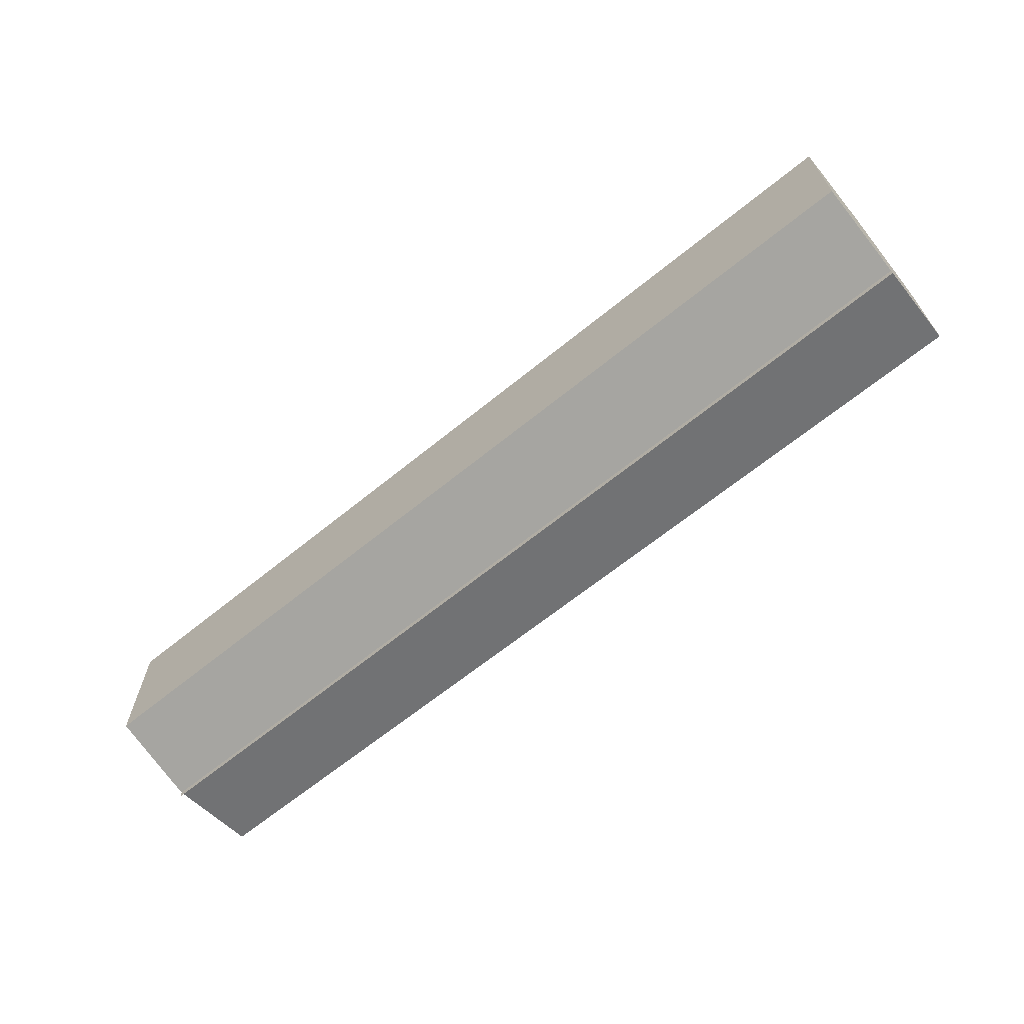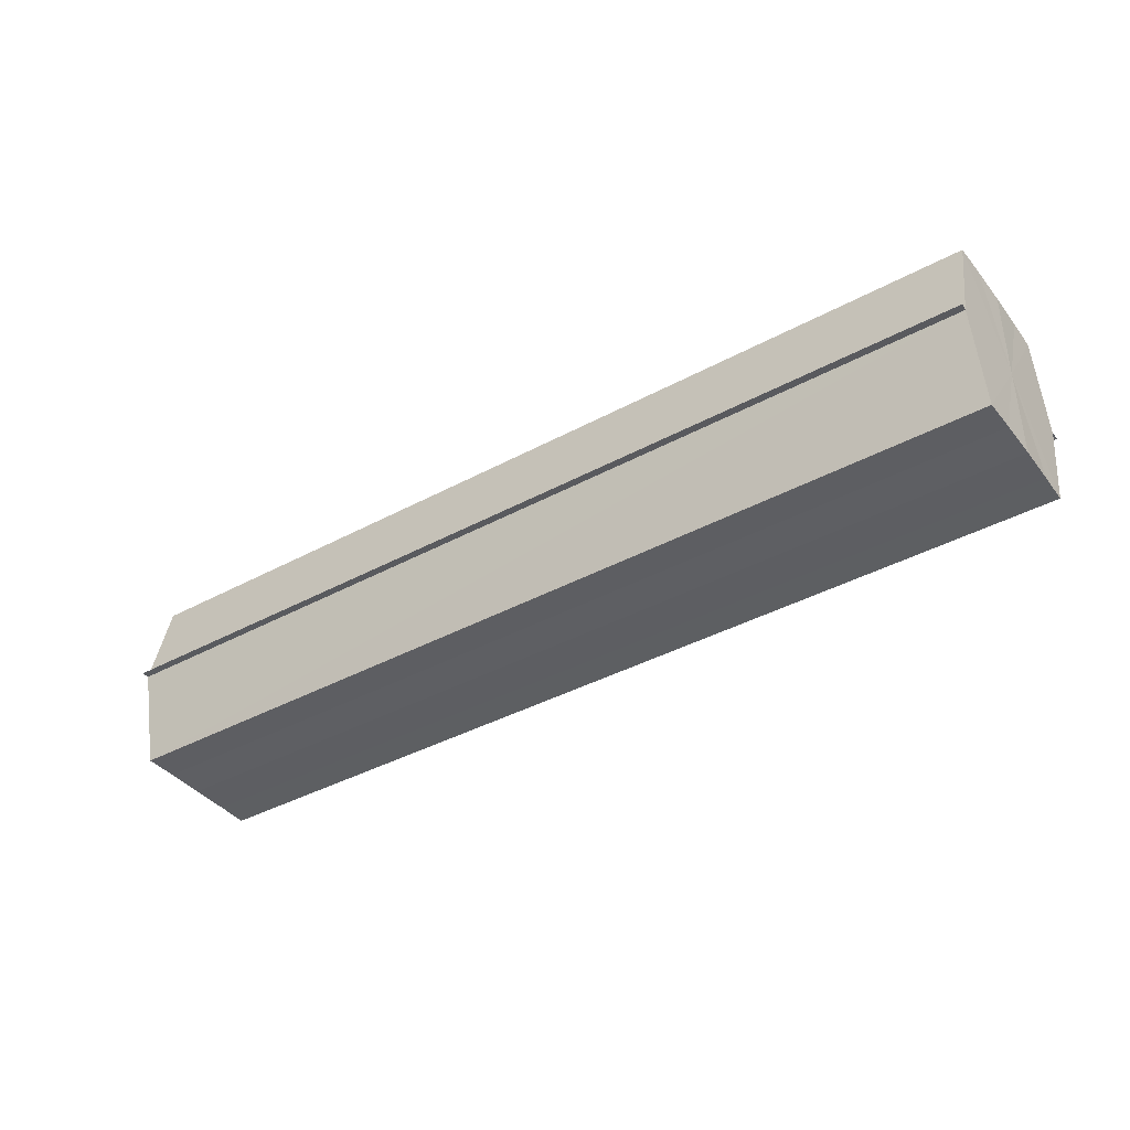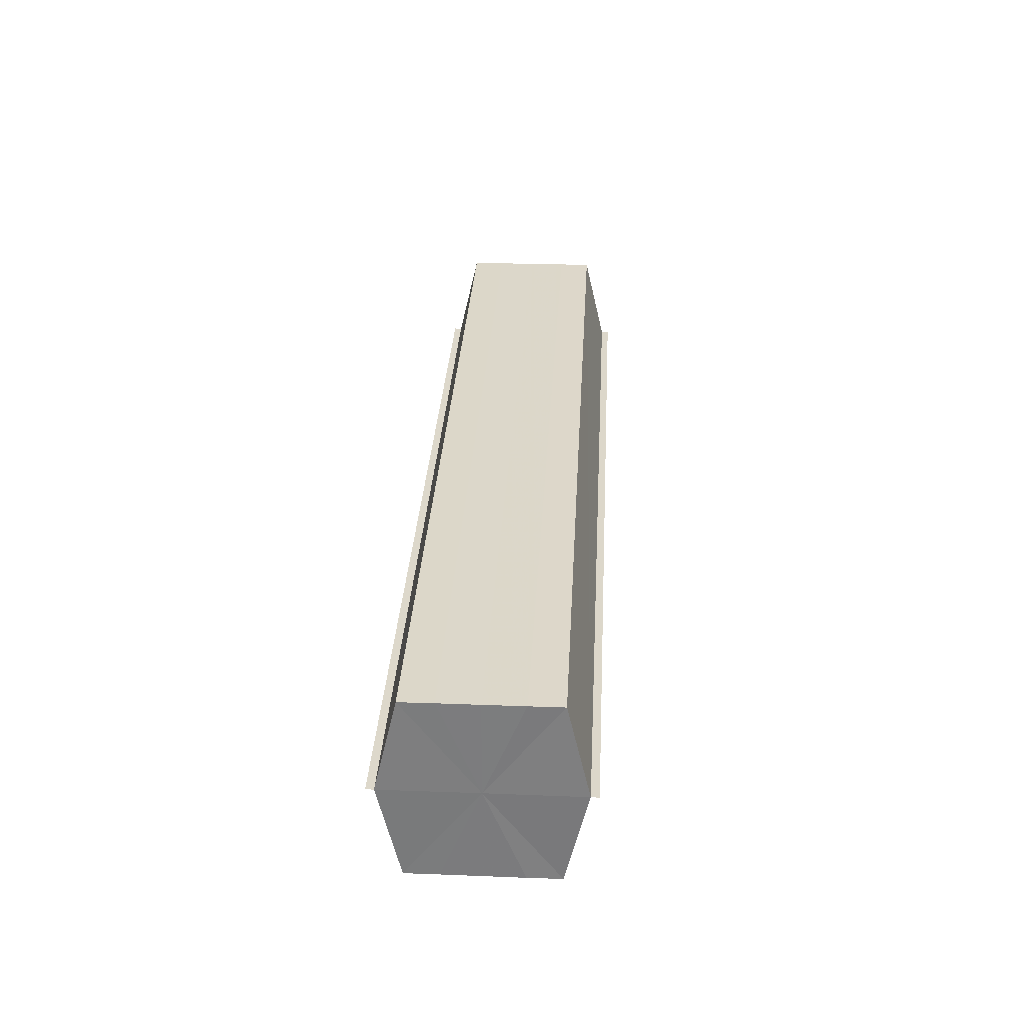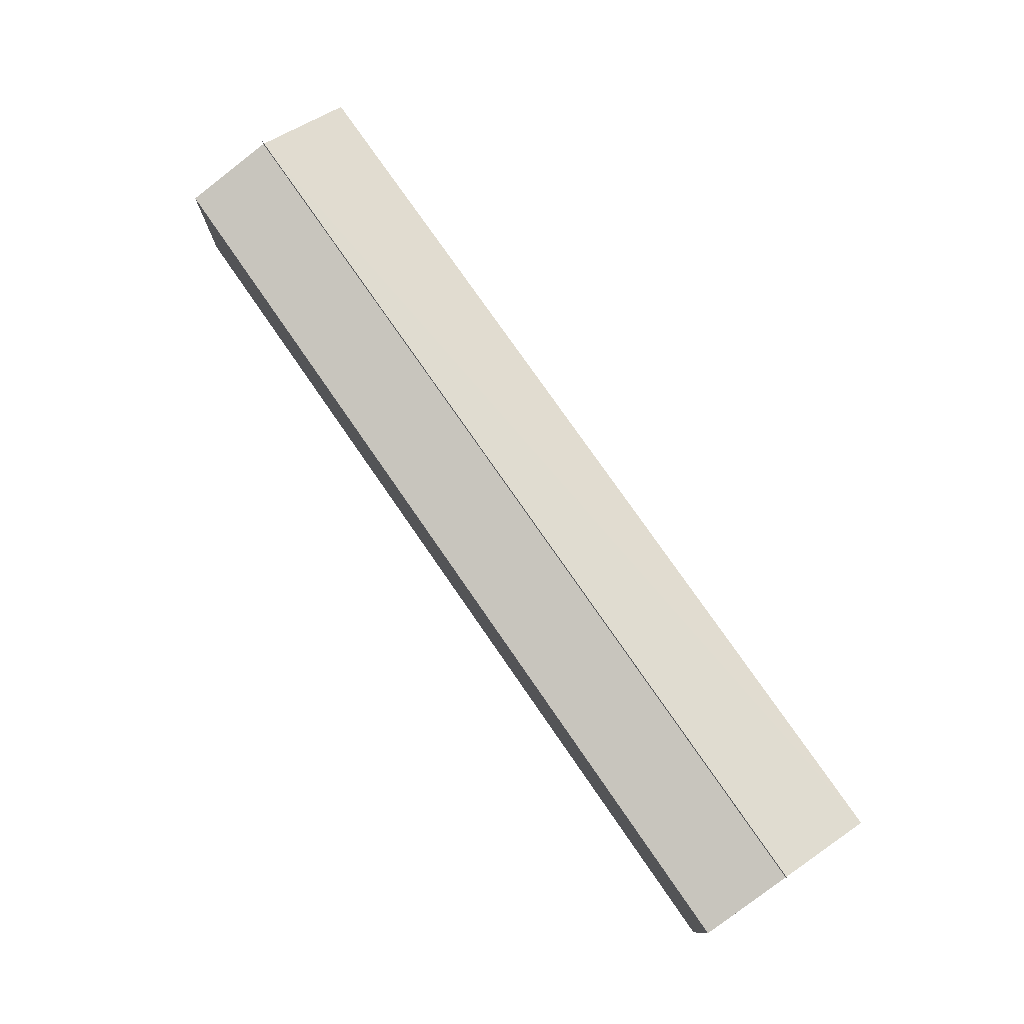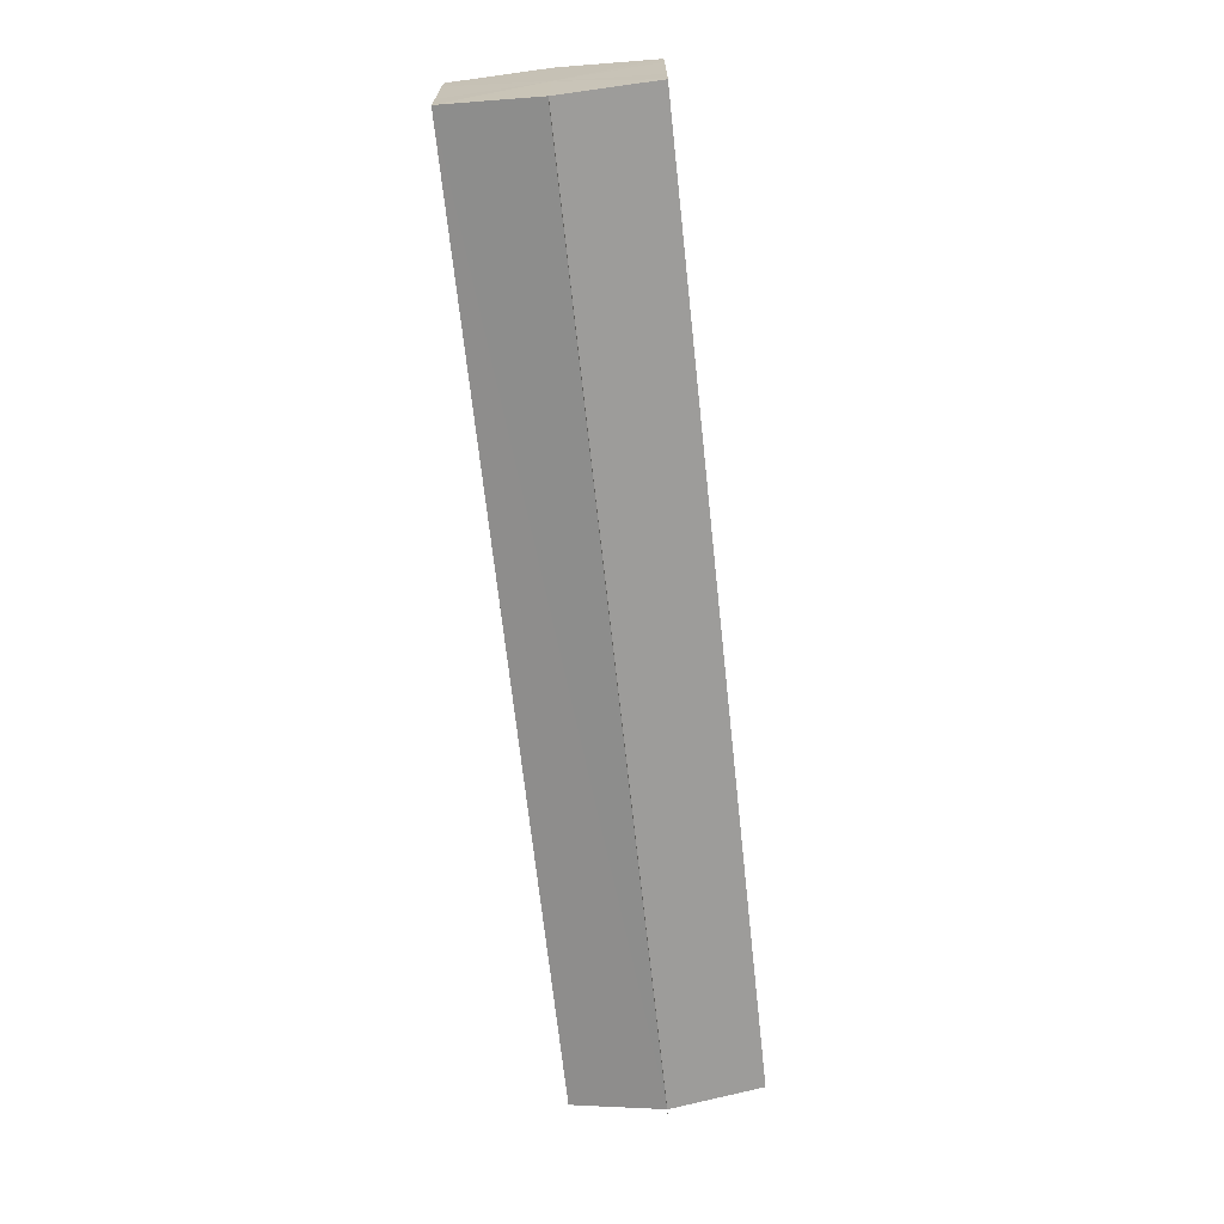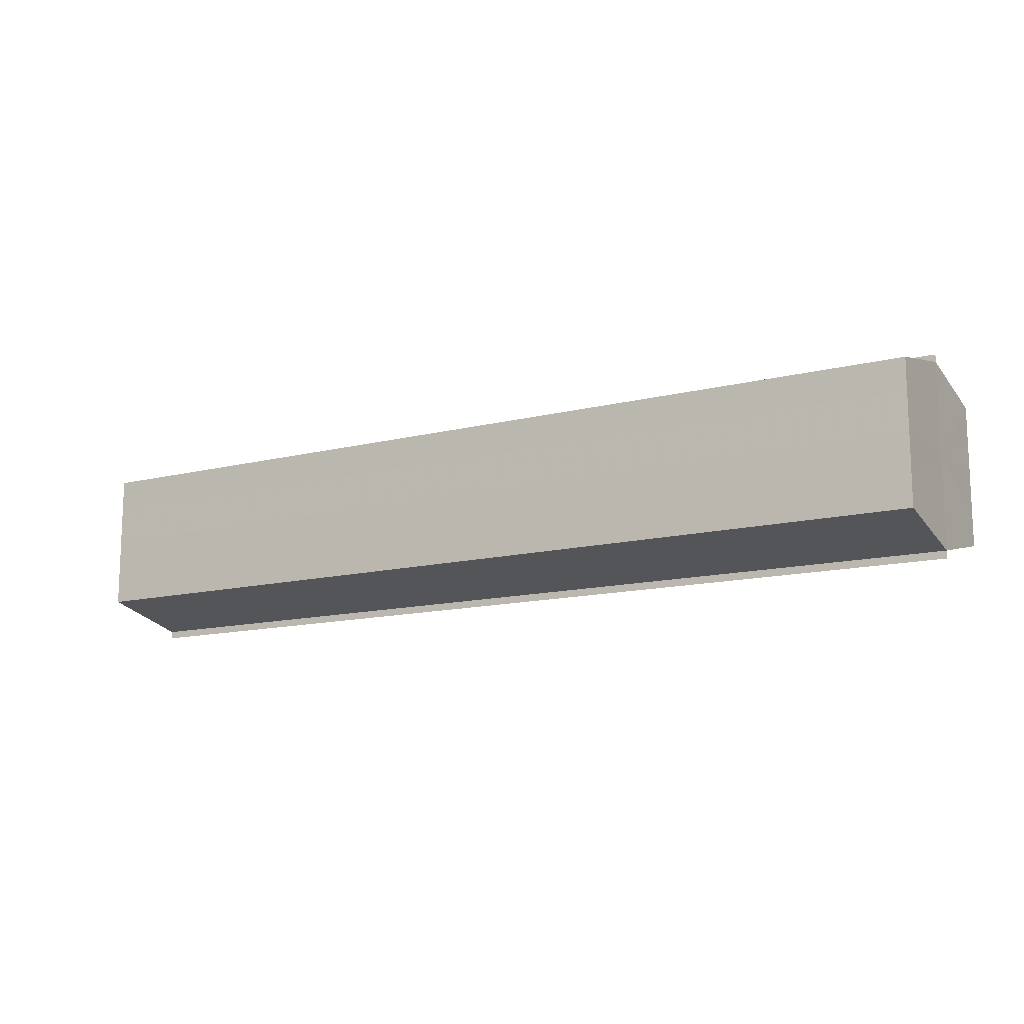
<metadata>
{"format":"obj","ext":"obj","renderer":"f3d","projection":"perspective","resolution":1024,"background":"white","views":[{"elev":-65.3,"azim":-140.8,"up":"+Z"},{"elev":-39.2,"azim":-145.9,"up":"+Y"},{"elev":30.6,"azim":93.1,"up":"+Y"},{"elev":77.1,"azim":-124.7,"up":"+Z"},{"elev":-68.8,"azim":96.2,"up":"+Z"},{"elev":-13.2,"azim":-149.9,"up":"+Z"}]}
</metadata>
<code>
o 3651
v 2235 1888 7.455
v 2235 1888 7.45
v 2235 1888 7.455
v 2235 1888 7.447
v 2235 1888 7.45
v 2235 1888 7.459
v 2235 1888 7.459
v 2235 1888 7.445
v 2235 1888 7.447
v 2235 1888 7.462
v 2235 1888 7.462
v 2235 1888 7.444
v 2235 1888 7.444
v 2235 1888 7.464
v 2235 1888 7.464
v 2235 1888 7.465
v 2235 1888 7.465
v 2235 1888 7.465
v 2235 1888 7.462
v 2235 1888 7.462
v 2235 1888 7.459
v 2235 1888 7.459
v 2235 1888 7.455
v 2235 1888 7.455
v 2235 1888 7.45
v 2235 1888 7.45
v 2235 1888 7.447
v 2235 1888 7.447
v 2235 1888 7.445
v 2235 1888 7.445
v 2235 1888 7.455
v 2235 1888 7.447
v 2235 1888 7.45
v 2235 1888 7.447
v 2235 1888 7.455
v 2235 1888 7.45
v 2235 1888 7.459
v 2235 1888 7.455
v 2235 1888 7.462
v 2235 1888 7.459
v 2235 1888 7.462
v 2235 1888 7.464
v 2235 1888 7.462
v 2235 1888 7.464
v 2235 1888 7.465
v 2235 1888 7.459
v 2235 1888 7.462
v 2235 1888 7.465
v 2235 1888 7.464
v 2235 1888 7.455
v 2235 1888 7.459
v 2235 1888 7.462
v 2235 1888 7.462
v 2235 1888 7.45
v 2235 1888 7.455
v 2235 1888 7.459
v 2235 1888 7.459
v 2235 1888 7.447
v 2235 1888 7.45
v 2235 1888 7.455
v 2235 1888 7.455
v 2235 1888 7.45
v 2235 1888 7.45
v 2235 1888 7.447
v 2235 1888 7.447
v 2235 1888 7.445
v 2235 1888 7.447
v 2235 1888 7.445
v 2235 1888 7.444
v 2235 1888 7.444
v 2235 1888 7.444
v 2235 1888 7.455
v 2235 1888 7.455
v 2235 1888 7.45
v 2235 1888 7.459
v 2235 1888 7.447
v 2235 1888 7.462
v 2235 1888 7.445
v 2235 1888 7.464
v 2235 1888 7.447
v 2235 1888 7.462
v 2235 1888 7.45
v 2235 1888 7.459
v 2235 1888 7.455
f 1 2 3
f 2 4 5
f 6 1 7
f 4 8 9
f 10 6 11
f 12 8 13
f 14 10 15
f 14 16 15
f 15 17 18
f 15 19 20
f 20 21 22
f 22 23 24
f 24 25 26
f 26 27 28
f 28 29 30
f 13 29 30
f 31 32 29
f 31 33 32
f 31 29 34
f 31 35 33
f 31 34 36
f 31 37 35
f 31 36 38
f 31 39 37
f 31 38 40
f 31 40 41
f 31 42 39
f 31 41 42
f 43 42 44
f 45 42 44
f 46 47 43
f 48 49 45
f 50 51 46
f 52 49 53
f 54 55 50
f 56 52 57
f 58 59 54
f 60 56 61
f 62 60 63
f 64 62 65
f 66 67 58
f 68 64 66
f 68 69 66
f 66 70 71
f 72 73 74
f 72 75 73
f 72 74 76
f 72 77 75
f 72 76 78
f 72 79 77
f 72 78 80
f 72 81 79
f 72 80 82
f 72 83 81
f 72 82 84
f 72 84 83

</code>
